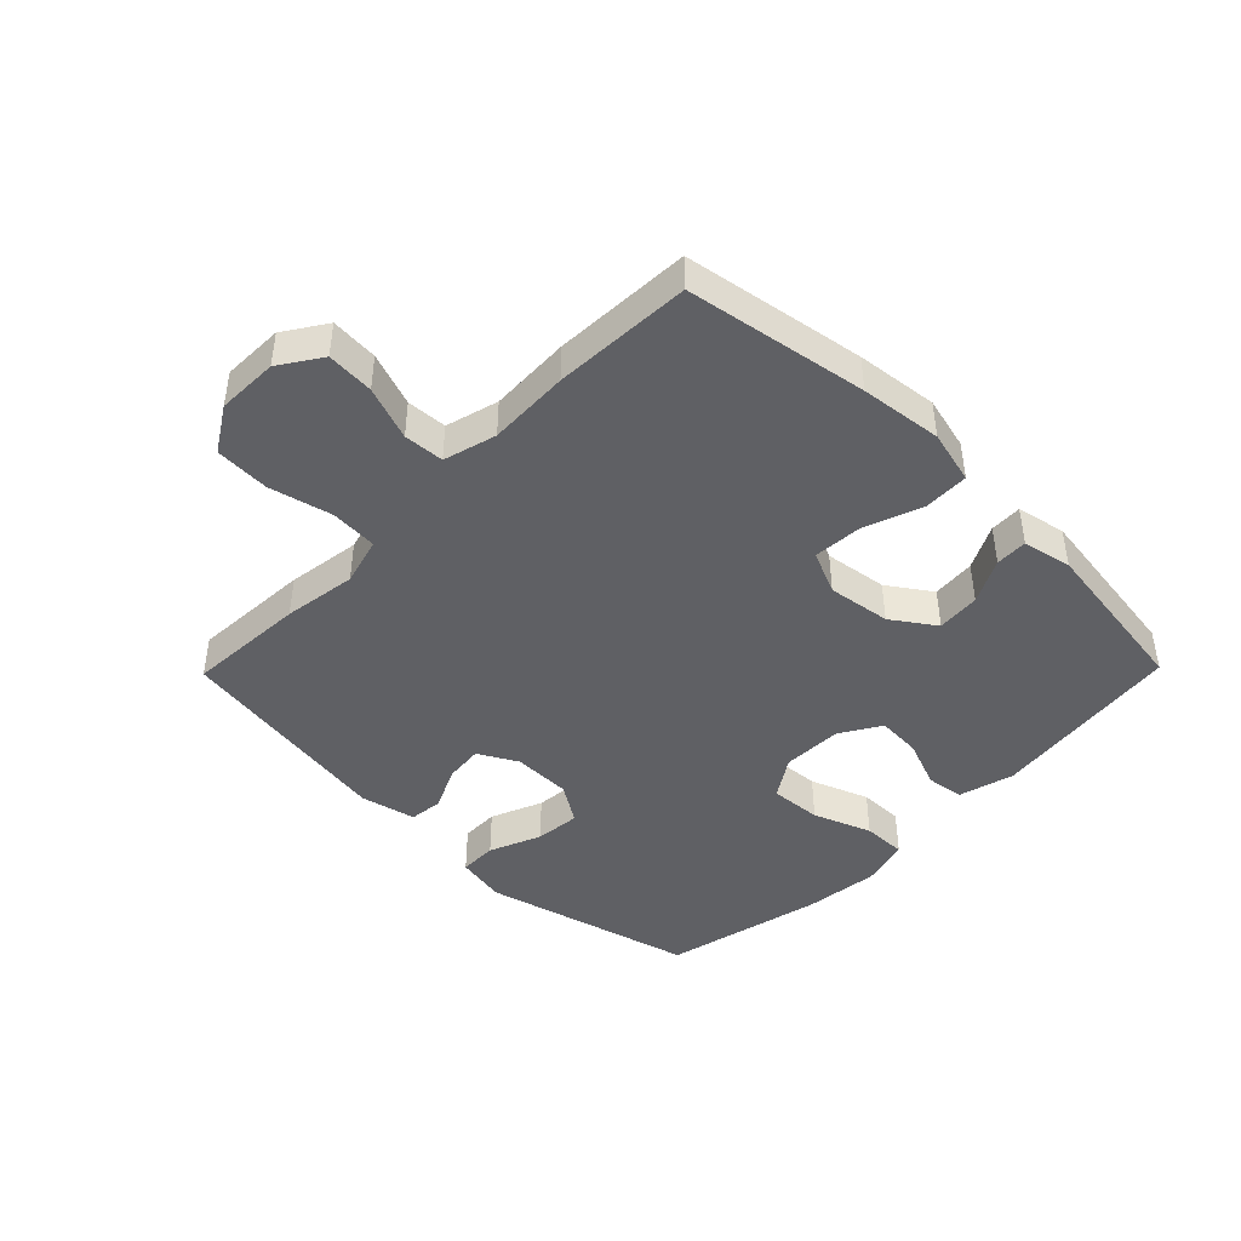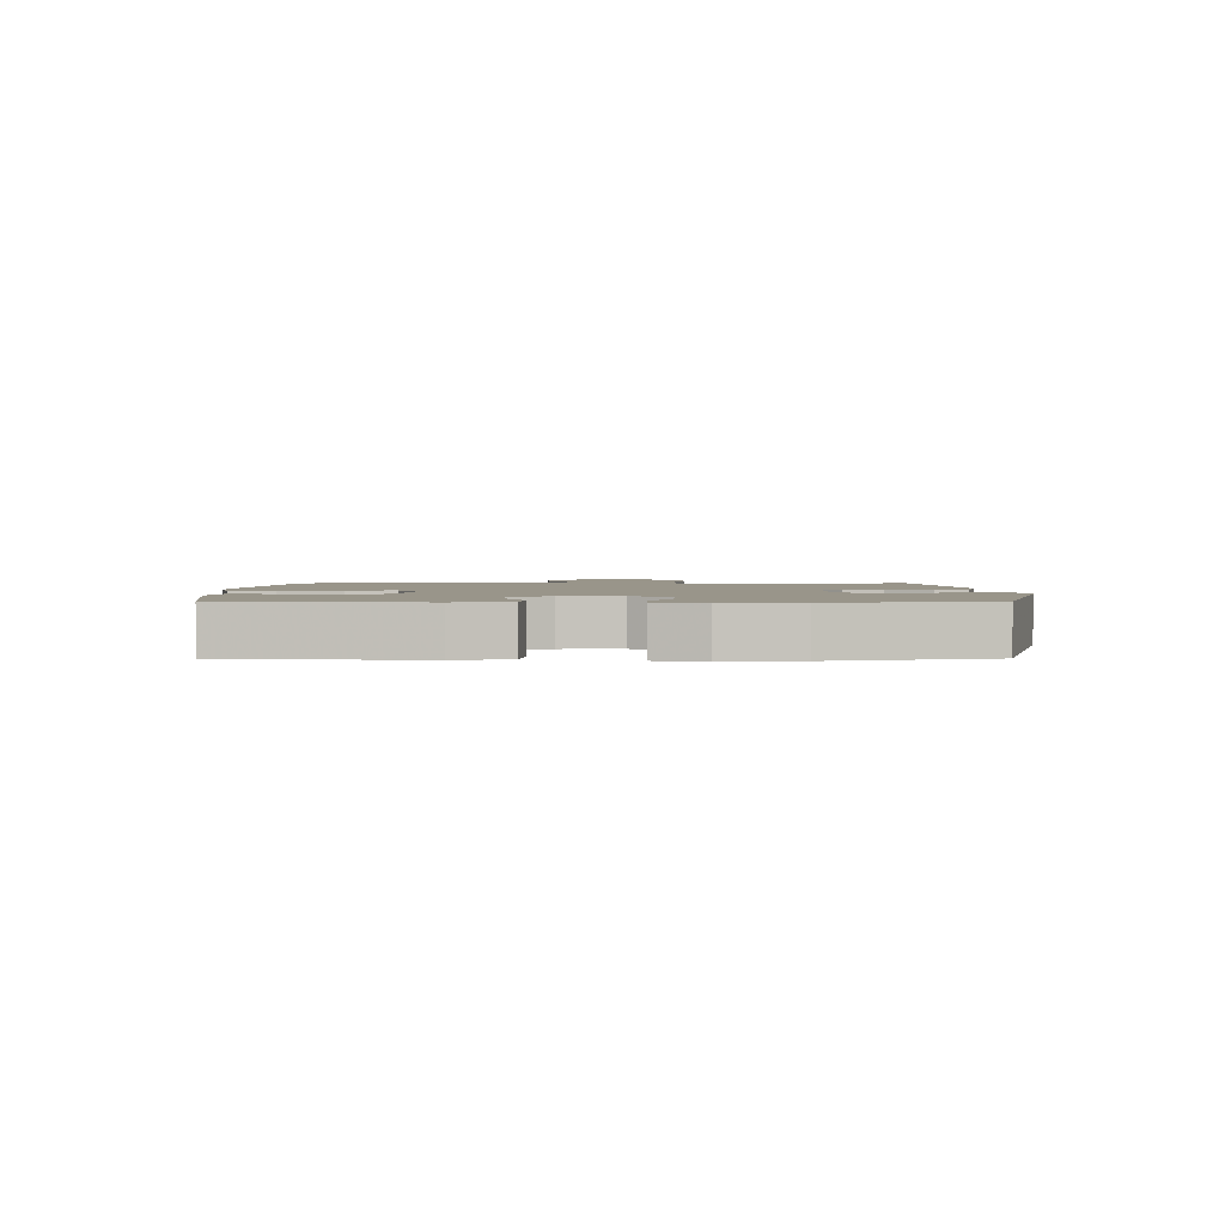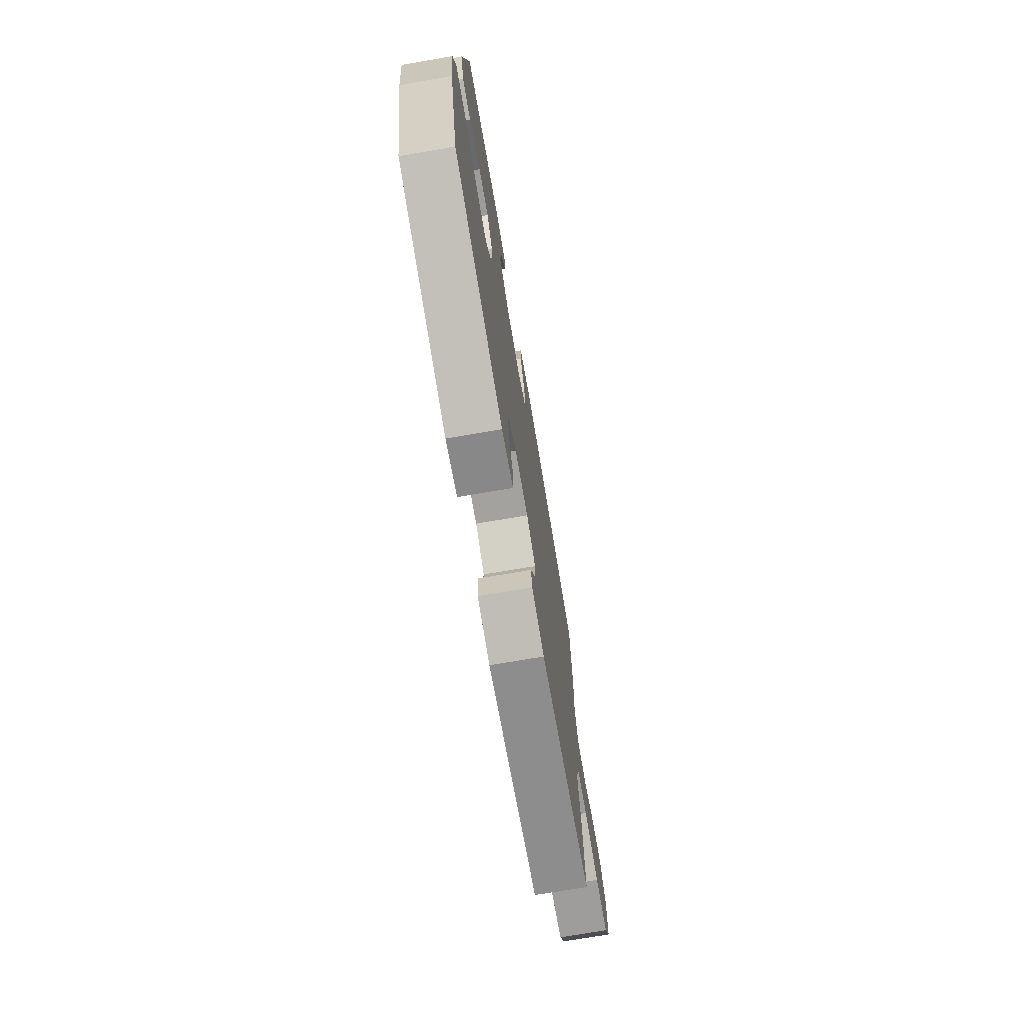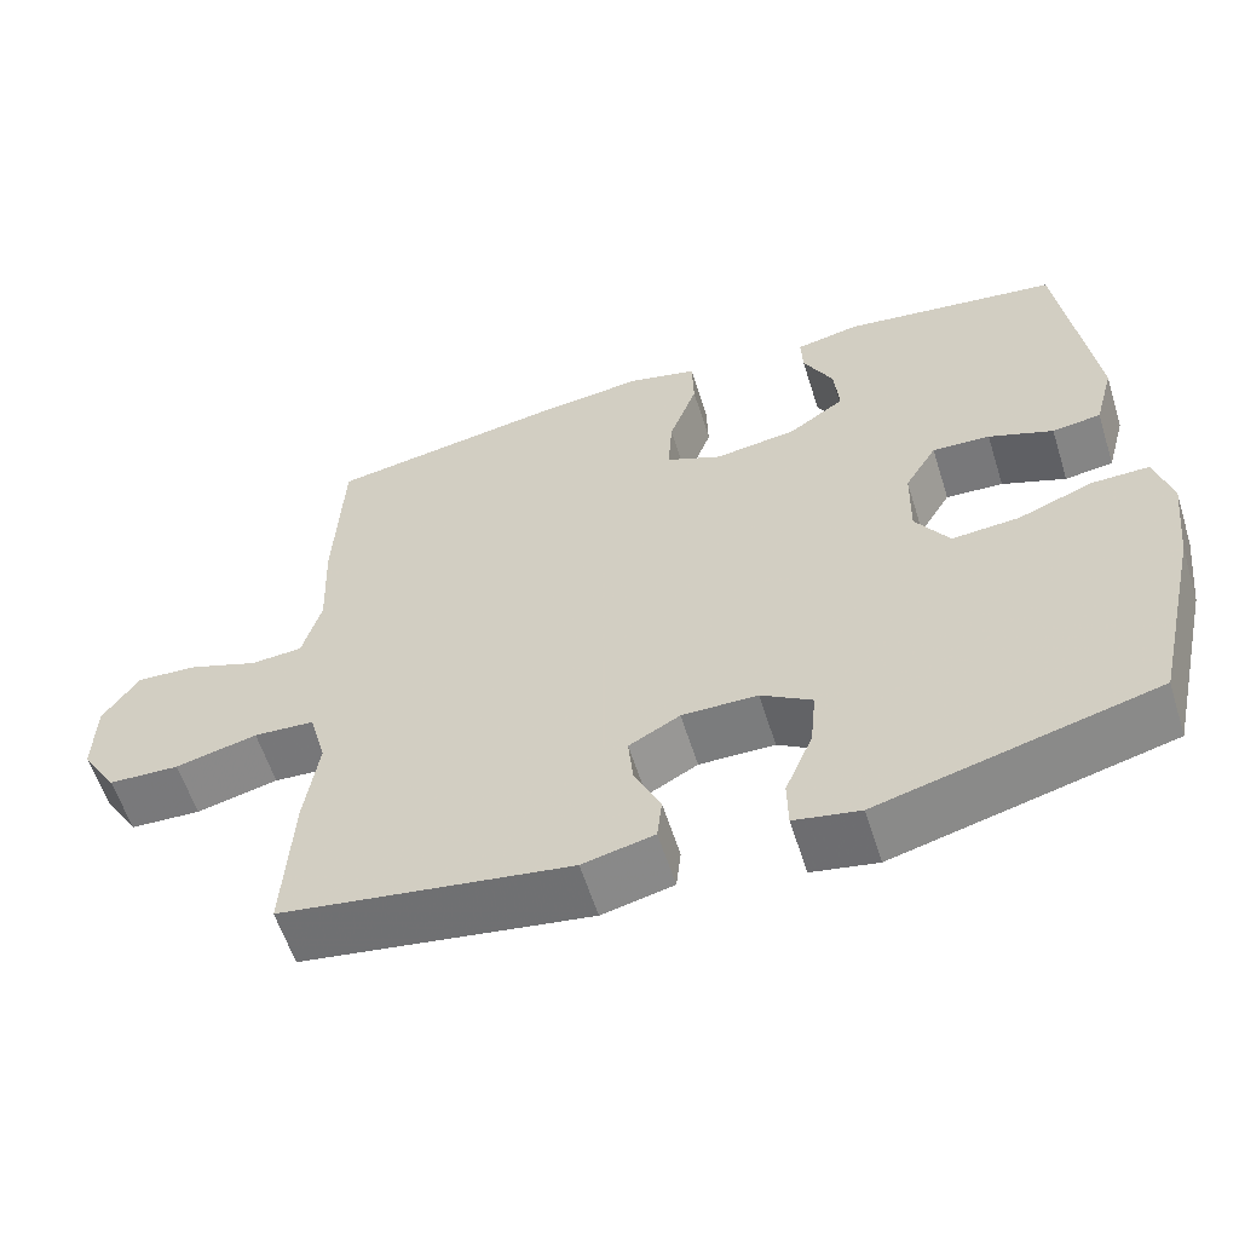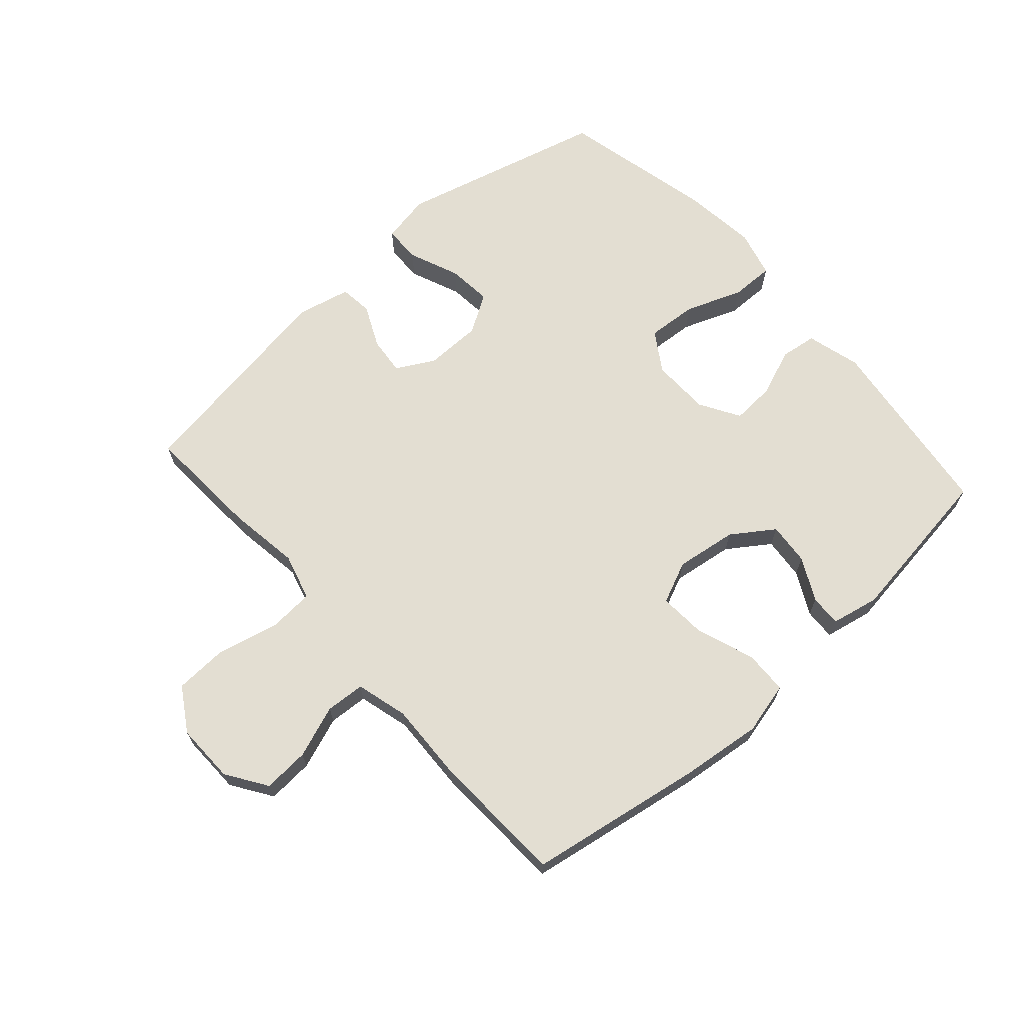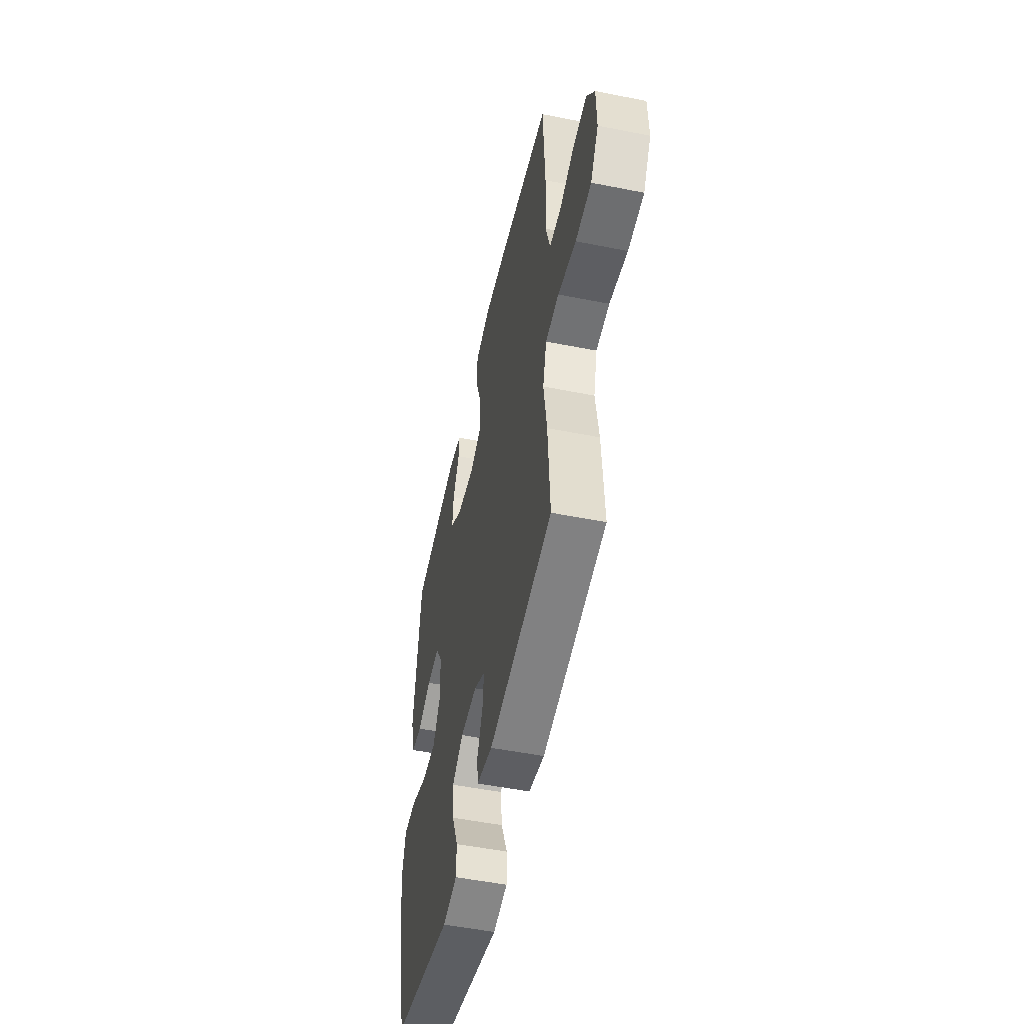
<metadata>
{"format":"obj","ext":"obj","renderer":"f3d","projection":"perspective","resolution":1024,"background":"white","views":[{"elev":-44.2,"azim":-44.4,"up":"+Y"},{"elev":2.0,"azim":89.8,"up":"+Y"},{"elev":-73.2,"azim":99.7,"up":"+Z"},{"elev":-58.9,"azim":17.5,"up":"+Z"},{"elev":67.4,"azim":-41.6,"up":"+Y"},{"elev":-51.6,"azim":-102.2,"up":"+Z"}]}
</metadata>
<code>
v -0.5 0.07 0.5
v -0.212 0.07 0.548
v -0.082 0.07 0.563
v 0.003 0.07 0.542
v 0.005 0.07 0.471
v -0.029 0.07 0.377
v -0.034 0.07 0.3
v 0.034 0.07 0.27
v 0.134 0.07 0.284
v 0.202 0.07 0.331
v 0.196 0.07 0.4
v 0.16 0.07 0.47
v 0.158 0.07 0.521
v 0.236 0.07 0.537
v 0.5 0.07 0.5
v 0.539 0.07 0.193
v 0.515 0.07 0.105
v 0.456 0.07 0.097
v 0.378 0.07 0.127
v 0.308 0.07 0.131
v 0.269 0.07 0.066
v 0.267 0.07 -0.029
v 0.308 0.07 -0.093
v 0.39 0.07 -0.087
v 0.482 0.07 -0.052
v 0.552 0.07 -0.051
v 0.572 0.07 -0.128
v 0.558 0.07 -0.248
v 0.5 0.07 -0.5
v 0.164 0.07 -0.587
v 0.084 0.07 -0.572
v 0.083 0.07 -0.512
v 0.117 0.07 -0.43
v 0.124 0.07 -0.358
v 0.062 0.07 -0.319
v -0.03 0.07 -0.318
v -0.092 0.07 -0.352
v -0.086 0.07 -0.413
v -0.054 0.07 -0.482
v -0.06 0.07 -0.535
v -0.147 0.07 -0.555
v -0.5 0.07 -0.5
v -0.489 0.07 -0.311
v -0.472 0.07 -0.195
v -0.493 0.07 -0.119
v -0.567 0.07 -0.114
v -0.667 0.07 -0.138
v -0.754 0.07 -0.134
v -0.798 0.07 -0.063
v -0.796 0.07 0.034
v -0.752 0.07 0.1
v -0.677 0.07 0.095
v -0.592 0.07 0.064
v -0.528 0.07 0.068
v -0.505 0.07 0.152
v -0.51 0.07 0.281
v -0.5 0 0.5
v -0.212 0 0.548
v -0.082 0 0.563
v 0.003 0 0.542
v 0.005 0 0.471
v -0.029 0 0.377
v -0.034 0 0.3
v 0.034 0 0.27
v 0.134 0 0.284
v 0.202 0 0.331
v 0.196 0 0.4
v 0.16 0 0.47
v 0.158 0 0.521
v 0.236 0 0.537
v 0.5 0 0.5
v 0.539 0 0.193
v 0.515 0 0.105
v 0.456 0 0.097
v 0.378 0 0.127
v 0.308 0 0.131
v 0.269 0 0.066
v 0.267 0 -0.029
v 0.308 0 -0.093
v 0.39 0 -0.087
v 0.482 0 -0.052
v 0.552 0 -0.051
v 0.572 0 -0.128
v 0.558 0 -0.248
v 0.5 0 -0.5
v 0.164 0 -0.587
v 0.084 0 -0.572
v 0.083 0 -0.512
v 0.117 0 -0.43
v 0.124 0 -0.358
v 0.062 0 -0.319
v -0.03 0 -0.318
v -0.092 0 -0.352
v -0.086 0 -0.413
v -0.054 0 -0.482
v -0.06 0 -0.535
v -0.147 0 -0.555
v -0.5 0 -0.5
v -0.489 0 -0.311
v -0.472 0 -0.195
v -0.493 0 -0.119
v -0.567 0 -0.114
v -0.667 0 -0.138
v -0.754 0 -0.134
v -0.798 0 -0.063
v -0.796 0 0.034
v -0.752 0 0.1
v -0.677 0 0.095
v -0.592 0 0.064
v -0.528 0 0.068
v -0.505 0 0.152
v -0.51 0 0.281
f 4 5 6
f 3 4 6
f 2 3 6
f 1 2 6
f 56 1 6
f 55 56 6
f 54 55 6 7
f 51 52 53
f 50 51 53
f 49 50 53
f 48 49 53
f 47 48 53
f 46 47 53
f 45 46 53 54
f 54 7 8
f 45 54 8
f 44 45 8
f 42 43 44
f 41 42 44
f 40 41 44
f 39 40 44
f 38 39 44
f 37 38 44
f 44 8 9
f 37 44 9
f 36 37 9
f 31 32 33
f 30 31 33
f 29 30 33
f 28 29 33
f 27 28 33
f 26 27 33
f 25 26 33
f 24 25 33
f 23 24 33 34
f 22 23 34 35
f 17 18 19
f 16 17 19
f 15 16 19
f 14 15 19
f 13 14 19
f 12 13 19
f 11 12 19
f 10 11 19 20
f 36 9 10
f 35 36 10
f 22 35 10
f 21 22 10
f 10 20 21
f 62 61 60
f 62 60 59
f 62 59 58
f 62 58 57
f 62 57 112
f 62 112 111
f 63 62 111 110
f 109 108 107
f 109 107 106
f 109 106 105
f 109 105 104
f 109 104 103
f 109 103 102
f 110 109 102 101
f 64 63 110
f 64 110 101
f 64 101 100
f 100 99 98
f 100 98 97
f 100 97 96
f 100 96 95
f 100 95 94
f 100 94 93
f 65 64 100
f 65 100 93
f 65 93 92
f 89 88 87
f 89 87 86
f 89 86 85
f 89 85 84
f 89 84 83
f 89 83 82
f 89 82 81
f 89 81 80
f 90 89 80 79
f 91 90 79 78
f 75 74 73
f 75 73 72
f 75 72 71
f 75 71 70
f 75 70 69
f 75 69 68
f 75 68 67
f 76 75 67 66
f 66 65 92
f 66 92 91
f 66 91 78
f 66 78 77
f 77 76 66
f 1 57 58 2
f 2 58 59 3
f 3 59 60 4
f 4 60 61 5
f 5 61 62 6
f 6 62 63 7
f 7 63 64 8
f 8 64 65 9
f 9 65 66 10
f 10 66 67 11
f 11 67 68 12
f 12 68 69 13
f 13 69 70 14
f 14 70 71 15
f 15 71 72 16
f 16 72 73 17
f 17 73 74 18
f 18 74 75 19
f 19 75 76 20
f 20 76 77 21
f 21 77 78 22
f 22 78 79 23
f 23 79 80 24
f 24 80 81 25
f 25 81 82 26
f 26 82 83 27
f 27 83 84 28
f 28 84 85 29
f 29 85 86 30
f 30 86 87 31
f 31 87 88 32
f 32 88 89 33
f 33 89 90 34
f 34 90 91 35
f 35 91 92 36
f 36 92 93 37
f 37 93 94 38
f 38 94 95 39
f 39 95 96 40
f 40 96 97 41
f 41 97 98 42
f 42 98 99 43
f 43 99 100 44
f 44 100 101 45
f 45 101 102 46
f 46 102 103 47
f 47 103 104 48
f 48 104 105 49
f 49 105 106 50
f 50 106 107 51
f 51 107 108 52
f 52 108 109 53
f 53 109 110 54
f 54 110 111 55
f 55 111 112 56
f 56 112 57 1

</code>
